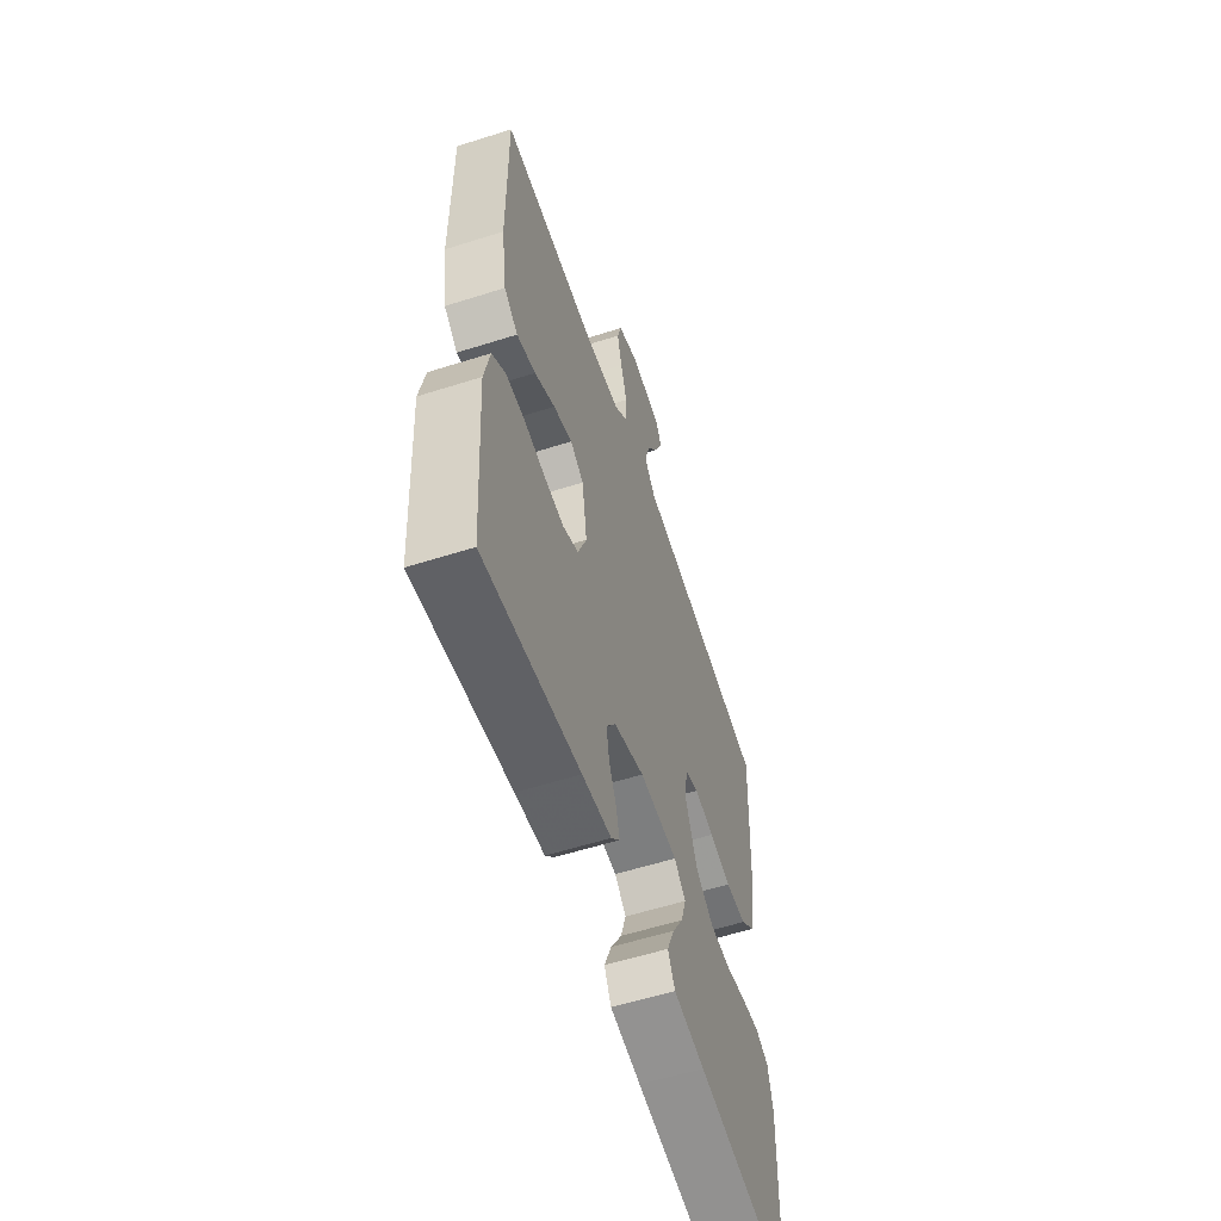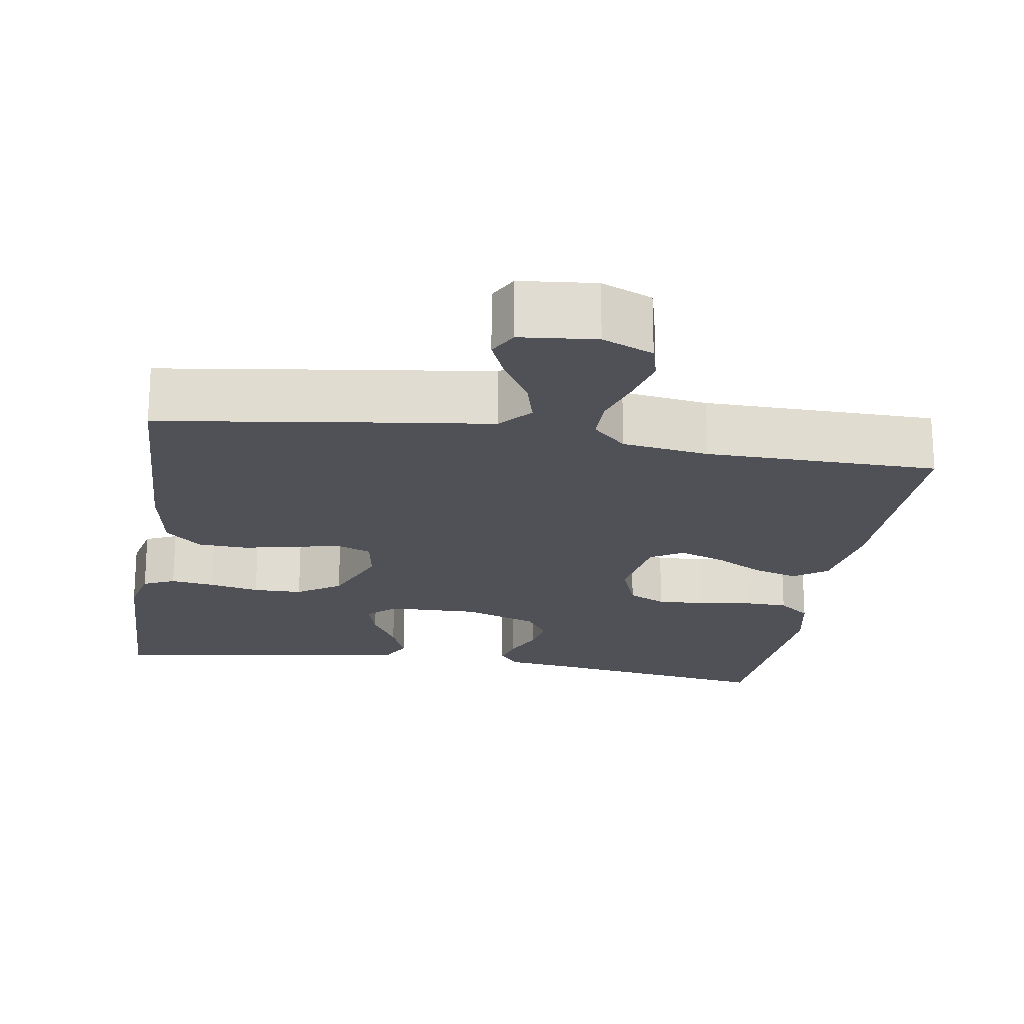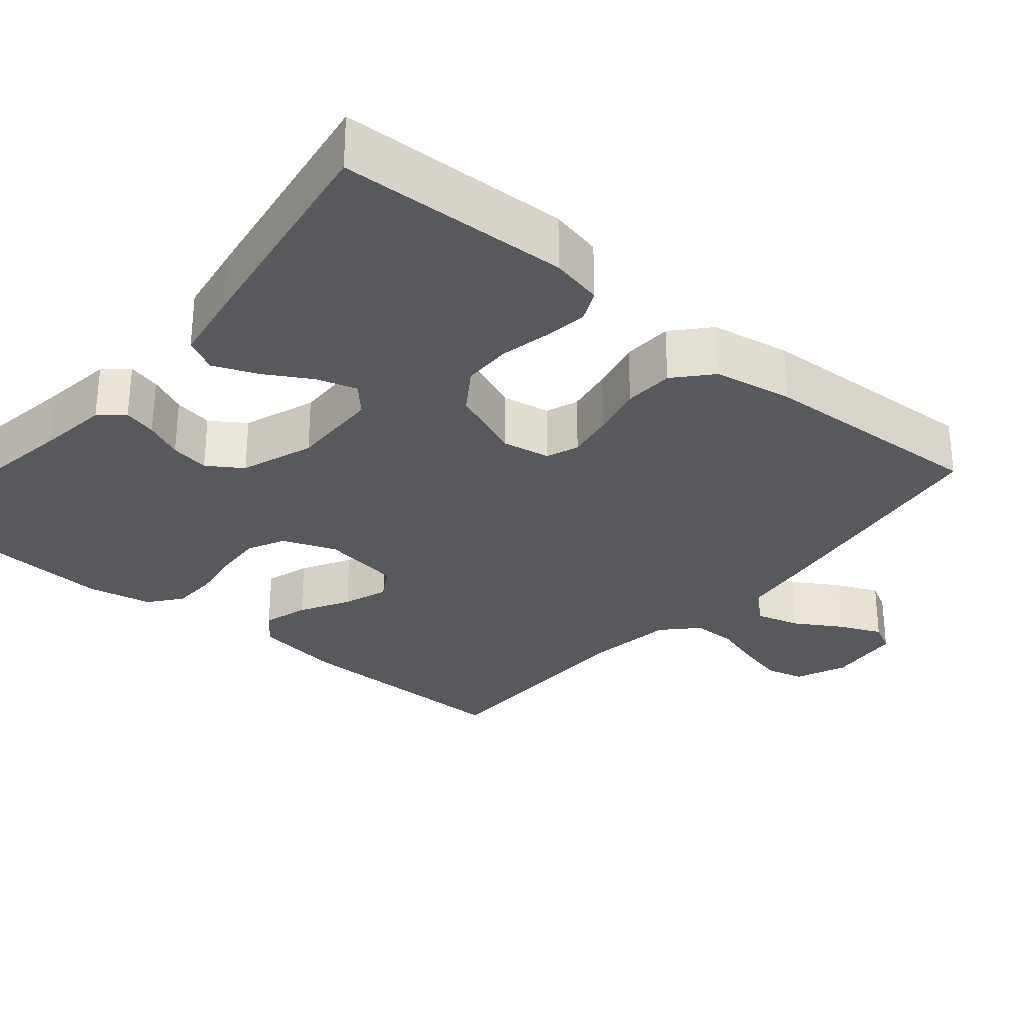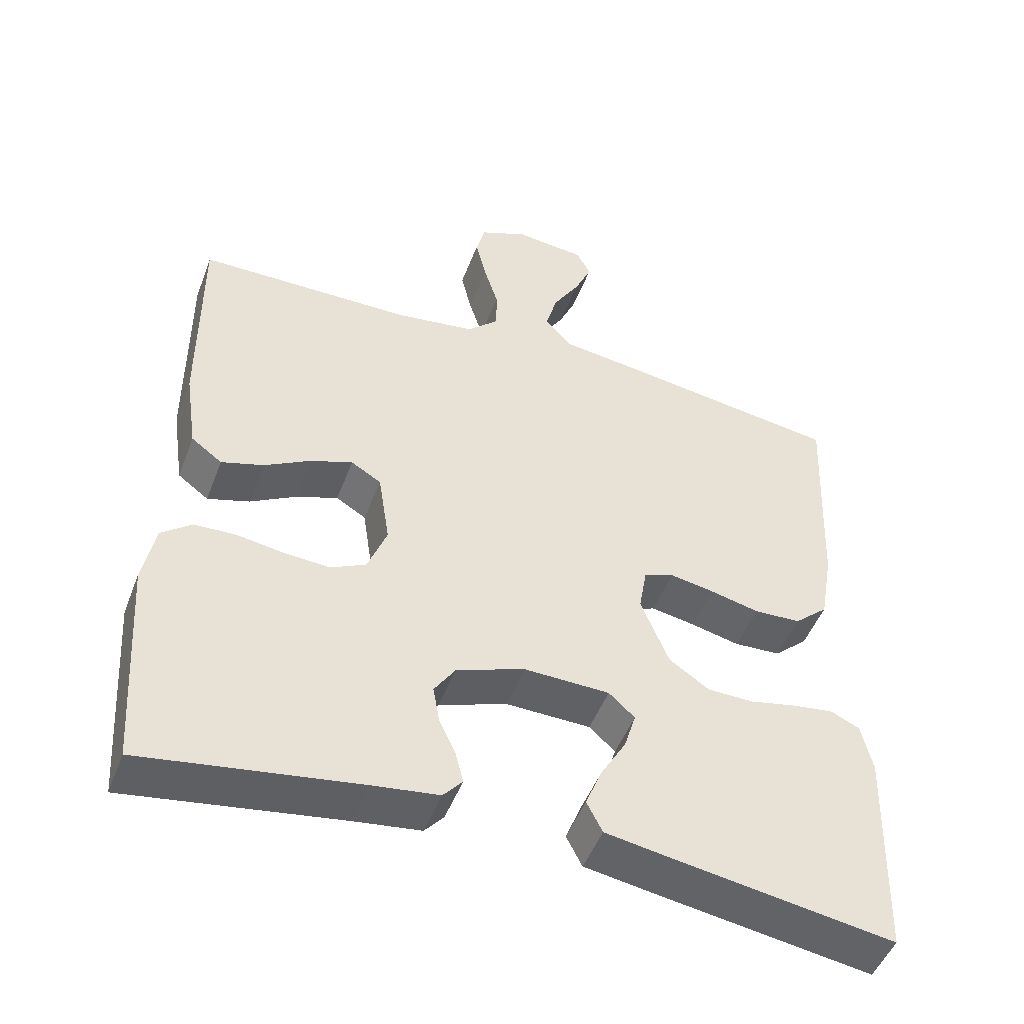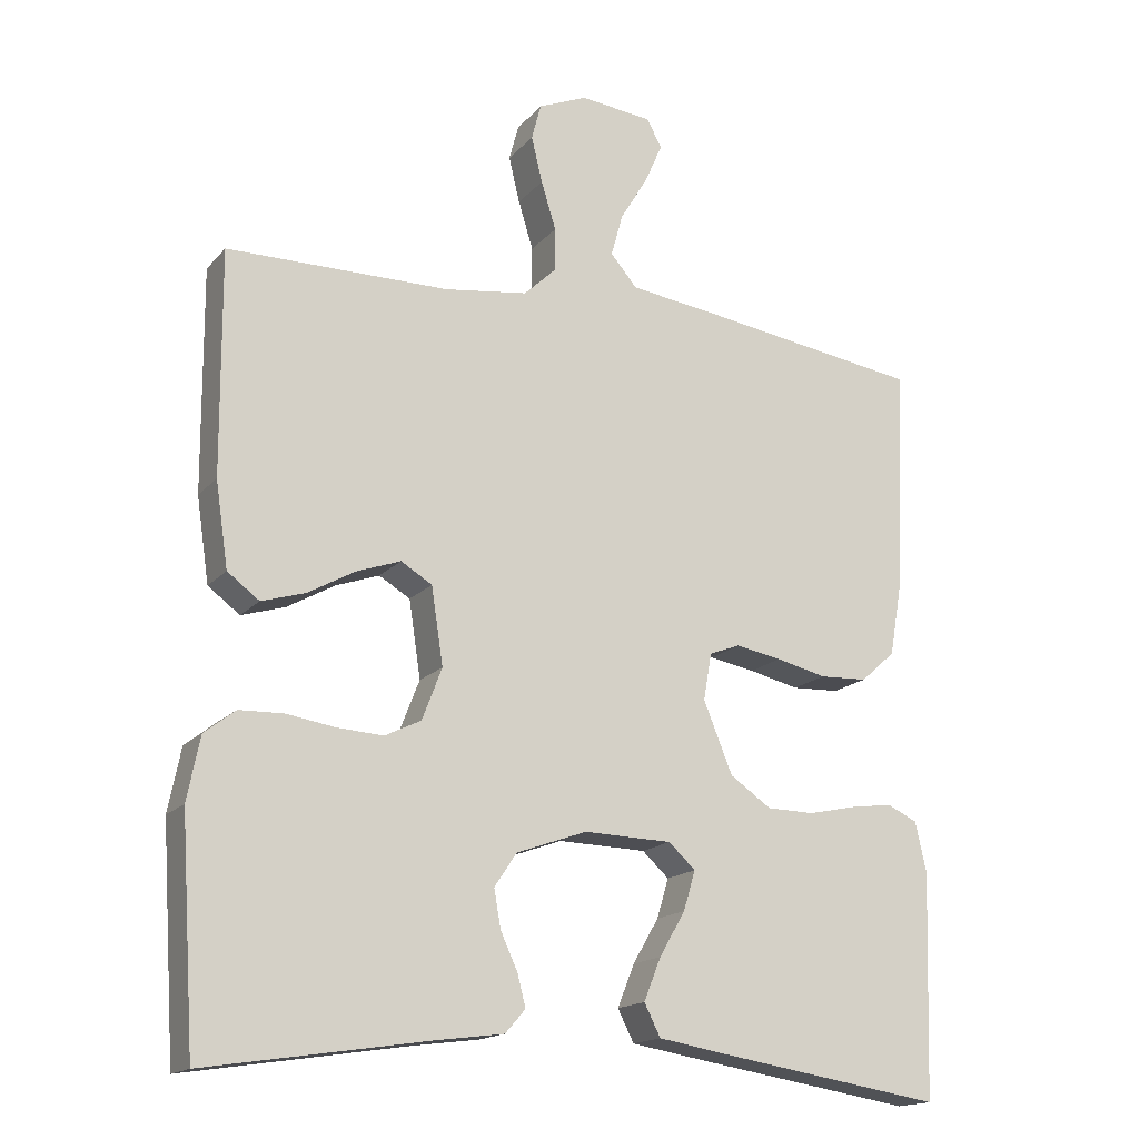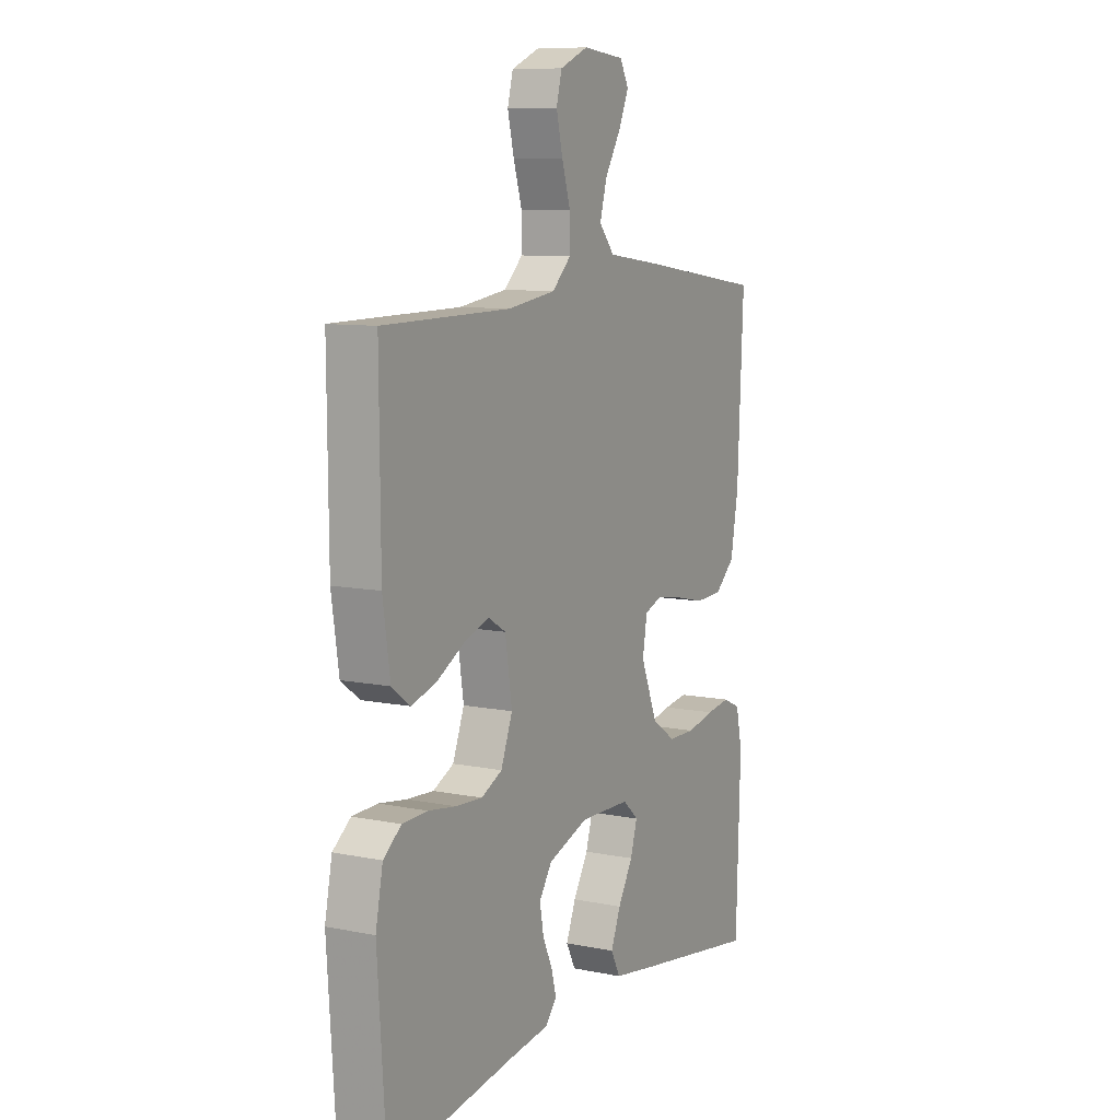
<metadata>
{"format":"obj","ext":"obj","renderer":"f3d","projection":"perspective","resolution":1024,"background":"white","views":[{"elev":-58.0,"azim":108.2,"up":"+Z"},{"elev":-20.3,"azim":-9.2,"up":"+Y"},{"elev":-29.8,"azim":-130.0,"up":"+Y"},{"elev":-48.8,"azim":159.6,"up":"+Z"},{"elev":-16.7,"azim":153.2,"up":"+Z"},{"elev":9.3,"azim":118.2,"up":"+Z"}]}
</metadata>
<code>
v -0.5 0.07 -0.5
v -0.51 0.07 -0.2
v -0.495 0.07 -0.132
v -0.454 0.07 -0.113
v -0.397 0.07 -0.121
v -0.332 0.07 -0.135
v -0.268 0.07 -0.134
v -0.212 0.07 -0.096
v -0.173 0.07 0
v -0.184 0.07 0.063
v -0.226 0.07 0.079
v -0.288 0.07 0.068
v -0.356 0.07 0.052
v -0.421 0.07 0.055
v -0.468 0.07 0.097
v -0.486 0.07 0.2
v -0.5 0.07 0.5
v -0.2 0.07 0.543
v -0.077 0.07 0.559
v -0.041 0.07 0.601
v -0.057 0.07 0.659
v -0.094 0.07 0.72
v -0.118 0.07 0.775
v -0.098 0.07 0.813
v 0 0.07 0.823
v 0.066 0.07 0.795
v 0.079 0.07 0.746
v 0.064 0.07 0.684
v 0.044 0.07 0.619
v 0.044 0.07 0.561
v 0.088 0.07 0.519
v 0.2 0.07 0.503
v 0.5 0.07 0.5
v 0.498 0.07 0.2
v 0.481 0.07 0.086
v 0.438 0.07 0.054
v 0.379 0.07 0.072
v 0.315 0.07 0.108
v 0.256 0.07 0.129
v 0.214 0.07 0.104
v 0.198 0.07 0
v 0.225 0.07 -0.07
v 0.274 0.07 -0.094
v 0.337 0.07 -0.09
v 0.402 0.07 -0.08
v 0.461 0.07 -0.082
v 0.503 0.07 -0.115
v 0.52 0.07 -0.2
v 0.5 0.07 -0.5
v 0.2 0.07 -0.454
v 0.109 0.07 -0.442
v 0.082 0.07 -0.411
v 0.093 0.07 -0.368
v 0.116 0.07 -0.318
v 0.125 0.07 -0.267
v 0.095 0.07 -0.222
v 0 0.07 -0.188
v -0.119 0.07 -0.191
v -0.155 0.07 -0.224
v -0.139 0.07 -0.277
v -0.104 0.07 -0.337
v -0.081 0.07 -0.394
v -0.103 0.07 -0.437
v -0.2 0.07 -0.453
v -0.5 0 -0.5
v -0.51 0 -0.2
v -0.495 0 -0.132
v -0.454 0 -0.113
v -0.397 0 -0.121
v -0.332 0 -0.135
v -0.268 0 -0.134
v -0.212 0 -0.096
v -0.173 0 0
v -0.184 0 0.063
v -0.226 0 0.079
v -0.288 0 0.068
v -0.356 0 0.052
v -0.421 0 0.055
v -0.468 0 0.097
v -0.486 0 0.2
v -0.5 0 0.5
v -0.2 0 0.543
v -0.077 0 0.559
v -0.041 0 0.601
v -0.057 0 0.659
v -0.094 0 0.72
v -0.118 0 0.775
v -0.098 0 0.813
v 0 0 0.823
v 0.066 0 0.795
v 0.079 0 0.746
v 0.064 0 0.684
v 0.044 0 0.619
v 0.044 0 0.561
v 0.088 0 0.519
v 0.2 0 0.503
v 0.5 0 0.5
v 0.498 0 0.2
v 0.481 0 0.086
v 0.438 0 0.054
v 0.379 0 0.072
v 0.315 0 0.108
v 0.256 0 0.129
v 0.214 0 0.104
v 0.198 0 0
v 0.225 0 -0.07
v 0.274 0 -0.094
v 0.337 0 -0.09
v 0.402 0 -0.08
v 0.461 0 -0.082
v 0.503 0 -0.115
v 0.52 0 -0.2
v 0.5 0 -0.5
v 0.2 0 -0.454
v 0.109 0 -0.442
v 0.082 0 -0.411
v 0.093 0 -0.368
v 0.116 0 -0.318
v 0.125 0 -0.267
v 0.095 0 -0.222
v 0 0 -0.188
v -0.119 0 -0.191
v -0.155 0 -0.224
v -0.139 0 -0.277
v -0.104 0 -0.337
v -0.081 0 -0.394
v -0.103 0 -0.437
v -0.2 0 -0.453
f 60 61 62 63
f 59 60 63 64
f 51 52 53 54
f 50 51 54 55
f 49 50 55
f 48 49 55 56
f 44 45 46 47
f 43 44 47 48
f 35 36 37 38
f 35 38 39
f 32 33 34 35
f 31 32 35 39
f 30 31 39 40
f 26 27 28 29
f 24 25 26 29
f 24 29 30
f 21 22 23 24
f 20 21 24 30
f 19 20 30 40
f 12 13 14 15
f 11 12 15 16
f 10 11 16 17
f 3 4 5 6
f 1 2 3 6
f 59 64 1 6
f 58 59 6 7
f 57 58 7 8
f 43 48 56 57
f 42 43 57 8
f 41 42 8 9
f 40 41 9 10
f 18 19 40
f 10 17 18 40
f 127 126 125 124
f 128 127 124 123
f 118 117 116 115
f 119 118 115 114
f 119 114 113
f 120 119 113 112
f 111 110 109 108
f 112 111 108 107
f 102 101 100 99
f 103 102 99
f 99 98 97 96
f 103 99 96 95
f 104 103 95 94
f 93 92 91 90
f 93 90 89 88
f 94 93 88
f 88 87 86 85
f 94 88 85 84
f 104 94 84 83
f 79 78 77 76
f 80 79 76 75
f 81 80 75 74
f 70 69 68 67
f 70 67 66 65
f 70 65 128 123
f 71 70 123 122
f 72 71 122 121
f 121 120 112 107
f 72 121 107 106
f 73 72 106 105
f 74 73 105 104
f 104 83 82
f 104 82 81 74
f 1 65 66 2
f 2 66 67 3
f 3 67 68 4
f 4 68 69 5
f 5 69 70 6
f 6 70 71 7
f 7 71 72 8
f 8 72 73 9
f 9 73 74 10
f 10 74 75 11
f 11 75 76 12
f 12 76 77 13
f 13 77 78 14
f 14 78 79 15
f 15 79 80 16
f 16 80 81 17
f 17 81 82 18
f 18 82 83 19
f 19 83 84 20
f 20 84 85 21
f 21 85 86 22
f 22 86 87 23
f 23 87 88 24
f 24 88 89 25
f 25 89 90 26
f 26 90 91 27
f 27 91 92 28
f 28 92 93 29
f 29 93 94 30
f 30 94 95 31
f 31 95 96 32
f 32 96 97 33
f 33 97 98 34
f 34 98 99 35
f 35 99 100 36
f 36 100 101 37
f 37 101 102 38
f 38 102 103 39
f 39 103 104 40
f 40 104 105 41
f 41 105 106 42
f 42 106 107 43
f 43 107 108 44
f 44 108 109 45
f 45 109 110 46
f 46 110 111 47
f 47 111 112 48
f 48 112 113 49
f 49 113 114 50
f 50 114 115 51
f 51 115 116 52
f 52 116 117 53
f 53 117 118 54
f 54 118 119 55
f 55 119 120 56
f 56 120 121 57
f 57 121 122 58
f 58 122 123 59
f 59 123 124 60
f 60 124 125 61
f 61 125 126 62
f 62 126 127 63
f 63 127 128 64
f 64 128 65 1

</code>
